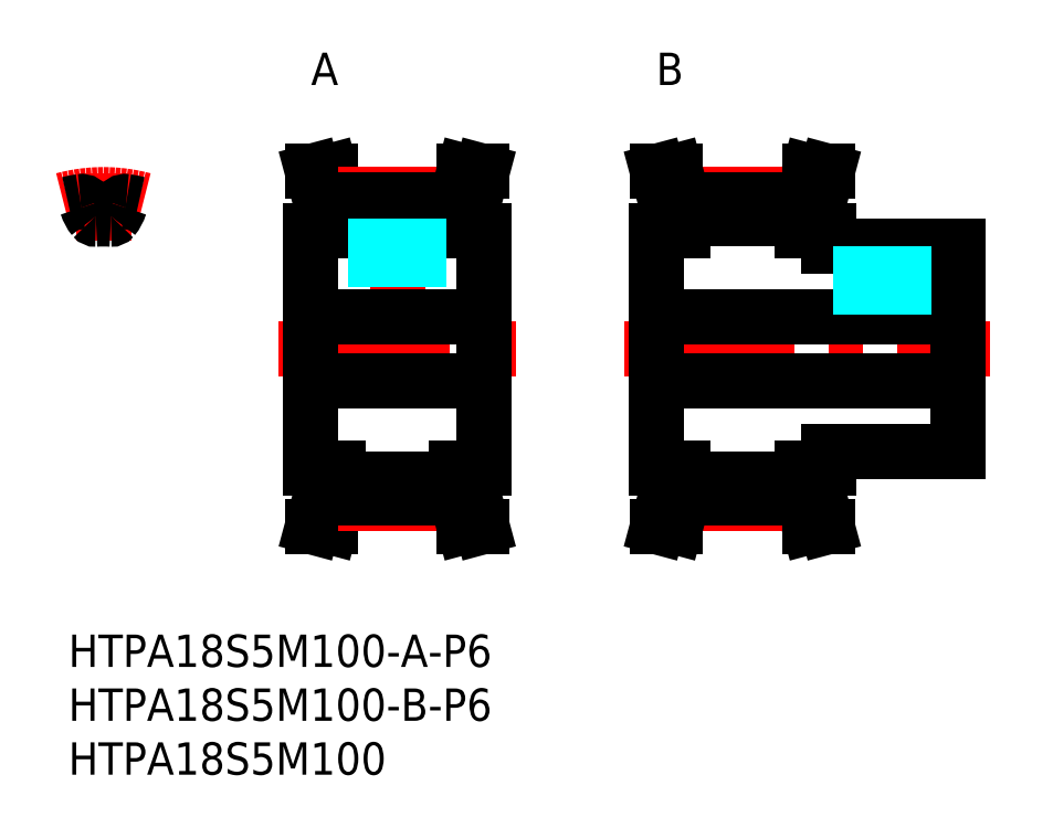
<metadata>
{"format":"dxf","ext":"dxf","renderer":"ezdxf+matplotlib","layout":"modelspace","background":"white","min_lineweight":24,"dpi":150}
</metadata>
<code>
0
SECTION
2
ENTITIES
0
LINE
8
MSM_CENTER
10
51.5
20
26.5
30
0
11
85.5
21
26.5
31
0
0
LINE
8
MSM_CONTINUOUS
10
68
20
12.66
30
0
11
68.71
21
10
31
0
0
LINE
8
MSM_CONTINUOUS
10
68
20
40.34
30
0
11
68.71
21
43
31
0
0
LINE
8
MSM_CONTINUOUS
10
68
20
37.5
30
0
11
70.5
21
37.5
31
0
0
LINE
8
MSM_CONTINUOUS
10
68
20
15.5
30
0
11
70.5
21
15.5
31
0
0
LINE
8
MSM_CENTER
10
19.5
20
26.5
30
0
11
41.5
21
26.5
31
0
0
LINE
8
MSM_CONTINUOUS
10
25
20
40.34
30
0
11
24.29
21
43
31
0
0
LINE
8
MSM_CONTINUOUS
10
25
20
12.66
30
0
11
24.29
21
10
31
0
0
LINE
8
MSM_CONTINUOUS
10
22.5
20
15.5
30
0
11
25
21
15.5
31
0
0
LINE
8
MSM_CONTINUOUS
10
22.5
20
37.5
30
0
11
25
21
37.5
31
0
0
LINE
8
MSM_CONTINUOUS
10
22.5
20
15.5
30
0
11
22.5
21
37.5
31
0
0
LINE
8
MSM_CONTINUOUS
10
23.4
20
15.5
30
0
11
23.4
21
12.87
31
0
0
LINE
8
MSM_CONTINUOUS
10
23.4
20
12.87
30
0
11
22.63
21
10
31
0
0
LINE
8
MSM_CONTINUOUS
10
22.63
20
10
30
0
11
24.29
21
10
31
0
0
LINE
8
MSM_CONTINUOUS
10
23.4
20
37.5
30
0
11
23.4
21
40.13
31
0
0
LINE
8
MSM_CONTINUOUS
10
23.4
20
40.13
30
0
11
22.63
21
43
31
0
0
LINE
8
MSM_CONTINUOUS
10
22.63
20
43
30
0
11
24.29
21
43
31
0
0
LINE
8
MSM_CONTINUOUS
10
38.5
20
15.5
30
0
11
38.5
21
37.5
31
0
0
LINE
8
MSM_CONTINUOUS
10
25
20
12.65
30
0
11
25
21
15.5
31
0
0
LINE
8
MSM_CONTINUOUS
10
36
20
12.66
30
0
11
36
21
15.5
31
0
0
LINE
8
MSM_CONTINUOUS
10
37.6
20
15.5
30
0
11
37.6
21
12.87
31
0
0
LINE
8
MSM_CENTER
10
25
20
12.18
30
0
11
36
21
12.18
31
0
0
LINE
8
MSM_CONTINUOUS
10
25
20
12.65
30
0
11
36
21
12.66
31
0
0
LINE
8
MSM_CONTINUOUS
10
36
20
12.66
30
0
11
36.71
21
10
31
0
0
LINE
8
MSM_CONTINUOUS
10
37.6
20
12.87
30
0
11
38.37
21
10
31
0
0
LINE
8
MSM_CONTINUOUS
10
38.37
20
10
30
0
11
36.71
21
10
31
0
0
LINE
8
MSM_CONTINUOUS
10
25
20
14.43
30
0
11
36
21
14.43
31
0
0
LINE
8
MSM_CONTINUOUS
10
36
20
15.5
30
0
11
38.5
21
15.5
31
0
0
LINE
8
MSM_CONTINUOUS
10
55.4
20
15.5
30
0
11
55.4
21
12.87
31
0
0
LINE
8
MSM_CONTINUOUS
10
68
20
12.65
30
0
11
68
21
15.5
31
0
0
LINE
8
MSM_CONTINUOUS
10
57
20
12.65
30
0
11
57
21
15.5
31
0
0
LINE
8
MSM_CENTER
10
57
20
12.17
30
0
11
68
21
12.17
31
0
0
LINE
8
MSM_CONTINUOUS
10
57
20
12.65
30
0
11
68
21
12.65
31
0
0
LINE
8
MSM_CONTINUOUS
10
54.63
20
10
30
0
11
56.29
21
10
31
0
0
LINE
8
MSM_CONTINUOUS
10
55.4
20
12.87
30
0
11
54.63
21
10
31
0
0
LINE
8
MSM_CONTINUOUS
10
57
20
12.66
30
0
11
56.29
21
10
31
0
0
LINE
8
MSM_CONTINUOUS
10
57
20
14.42
30
0
11
68
21
14.42
31
0
0
LINE
8
MSM_CONTINUOUS
10
54.5
20
15.5
30
0
11
57
21
15.5
31
0
0
LINE
8
MSM_CENTER
10
30.5
20
28
30
0
11
30.5
21
42.82
31
0
0
LINE
8
MSM_CONTINUOUS
10
36
20
37.5
30
0
11
36
21
40.34
31
0
0
LINE
8
MSM_CONTINUOUS
10
25
20
37.5
30
0
11
25
21
40.34
31
0
0
LINE
8
MSM_CONTINUOUS
10
37.6
20
37.5
30
0
11
37.6
21
40.13
31
0
0
LINE
8
MSM_CONTINUOUS
10
36
20
37.5
30
0
11
38.5
21
37.5
31
0
0
LINE
8
MSM_CENTER
10
25
20
40.82
30
0
11
36
21
40.82
31
0
0
LINE
8
MSM_CONTINUOUS
10
25
20
38.57
30
0
11
36
21
38.57
31
0
0
LINE
8
MSM_CONTINUOUS
10
25
20
40.34
30
0
11
36
21
40.34
31
0
0
LINE
8
MSM_CONTINUOUS
10
36
20
40.34
30
0
11
36.71
21
43
31
0
0
LINE
8
MSM_CONTINUOUS
10
37.6
20
40.13
30
0
11
38.37
21
43
31
0
0
LINE
8
MSM_CONTINUOUS
10
38.37
20
43
30
0
11
36.71
21
43
31
0
0
LINE
8
MSM_CONTINUOUS
10
55.4
20
37.5
30
0
11
55.4
21
40.13
31
0
0
LINE
8
MSM_CONTINUOUS
10
68
20
37.5
30
0
11
68
21
40.34
31
0
0
LINE
8
MSM_CONTINUOUS
10
57
20
37.5
30
0
11
57
21
40.34
31
0
0
LINE
8
MSM_CONTINUOUS
10
54.5
20
37.5
30
0
11
57
21
37.5
31
0
0
LINE
8
MSM_CENTER
10
57
20
40.82
30
0
11
68
21
40.82
31
0
0
LINE
8
MSM_CONTINUOUS
10
57
20
38.57
30
0
11
68
21
38.57
31
0
0
LINE
8
MSM_CONTINUOUS
10
57
20
40.34
30
0
11
68
21
40.34
31
0
0
LINE
8
MSM_CONTINUOUS
10
54.63
20
43
30
0
11
56.29
21
43
31
0
0
LINE
8
MSM_CONTINUOUS
10
55.4
20
40.13
30
0
11
54.63
21
43
31
0
0
LINE
8
MSM_CONTINUOUS
10
57
20
40.34
30
0
11
56.29
21
43
31
0
0
LINE
8
MSM_CONTINUOUS
10
82.5
20
17
30
0
11
82.5
21
36
31
0
0
LINE
8
MSM_CONTINUOUS
10
69.6
20
15.5
30
0
11
69.6
21
12.87
31
0
0
LINE
8
MSM_CONTINUOUS
10
70.37
20
10
30
0
11
68.71
21
10
31
0
0
LINE
8
MSM_CONTINUOUS
10
69.6
20
12.87
30
0
11
70.37
21
10
31
0
0
LINE
8
MSM_CONTINUOUS
10
70.5
20
17
30
0
11
82.5
21
17
31
0
0
LINE
8
MSM_CONTINUOUS
10
70.5
20
15.5
30
0
11
70.5
21
17
31
0
0
LINE
8
MSM_CENTER
10
75.5
20
28
30
0
11
75.5
21
38
31
0
0
LINE
8
MSM_CONTINUOUS
10
69.6
20
37.5
30
0
11
69.6
21
40.13
31
0
0
LINE
8
MSM_CONTINUOUS
10
70.5
20
36
30
0
11
82.5
21
36
31
0
0
LINE
8
MSM_CONTINUOUS
10
70.5
20
36
30
0
11
70.5
21
37.5
31
0
0
LINE
8
MSM_CONTINUOUS
10
69.6
20
40.13
30
0
11
70.37
21
43
31
0
0
LINE
8
MSM_CONTINUOUS
10
70.37
20
43
30
0
11
68.71
21
43
31
0
0
LINE
8
MSM_CENTER
10
3.25
20
42.82
30
0
11
3.25
21
36.57
31
0
0
ARC
8
MSM_CENTER
10
3.25
20
26.5
30
0
40
14.33
50
74.82
51
105.2
0
ARC
8
MSM_CONTINUOUS
10
3.25
20
26.5
30
0
40
13.85
50
98.83
51
103.6
0
ARC
8
MSM_CONTINUOUS
10
1.625
20
40.73
30
0
40
3.275
50
320.6
51
343.5
0
ARC
8
MSM_CONTINUOUS
10
4.875
20
40.73
30
0
40
3.275
50
196.5
51
219.4
0
ARC
8
MSM_CONTINUOUS
10
3.25
20
26.5
30
0
40
12.08
50
86.69
51
93.31
0
ARC
8
MSM_CONTINUOUS
10
3.25
20
26.5
30
0
40
13.85
50
76.42
51
81.17
0
INSERT
8
MSM_CONTINUOUS
2
*U3
10
0
20
0
30
0
0
INSERT
8
MSM_CONTINUOUS
2
*U4
10
0
20
0
30
0
0
INSERT
8
MSM_CONTINUOUS
2
*U5
10
0
20
0
30
0
0
LINE
8
MSM_CONTINUOUS
10
54.5
20
15.5
30
0
11
54.5
21
37.5
31
0
0
INSERT
8
MSM_CONTINUOUS
2
*U6
10
0
20
0
30
0
0
INSERT
8
MSM_CONTINUOUS
2
*U7
10
0
20
0
30
0
0
ARC
8
MSM_CONTINUOUS
10
3.961
20
38.8
30
0
40
0.25
50
266.7
51
320.6
0
ARC
8
MSM_CONTINUOUS
10
2.539
20
38.8
30
0
40
0.25
50
219.4
51
273.3
0
ARC
8
MSM_CONTINUOUS
10
5.292
20
39.64
30
0
40
0.55
50
81.17
51
163.5
0
ARC
8
MSM_CONTINUOUS
10
1.208
20
39.64
30
0
40
0.55
50
16.54
51
98.83
0
LINE
8
MSM_DASHED
10
32.5
20
38.57
30
0
11
32.5
21
29.5
31
0
0
LINE
8
MSM_DASHED
10
32.12
20
38.57
30
0
11
32.12
21
29.5
31
0
0
LINE
8
MSM_DASHED
10
28.88
20
38.57
30
0
11
28.88
21
29.5
31
0
0
LINE
8
MSM_DASHED
10
28.5
20
38.57
30
0
11
28.5
21
29.5
31
0
0
LINE
8
MSM_CONTINUOUS
10
22.5
20
29.5
30
0
11
38.5
21
29.5
31
0
0
LINE
8
MSM_CONTINUOUS
10
22.5
20
23.5
30
0
11
38.5
21
23.5
31
0
0
LINE
8
MSM_CONTINUOUS
10
54.5
20
23.5
30
0
11
82.5
21
23.5
31
0
0
LINE
8
MSM_CONTINUOUS
10
54.5
20
29.5
30
0
11
82.5
21
29.5
31
0
0
LINE
8
MSM_DASHED
10
77.5
20
36
30
0
11
77.5
21
29.5
31
0
0
LINE
8
MSM_DASHED
10
77.12
20
36
30
0
11
77.12
21
29.5
31
0
0
LINE
8
MSM_DASHED
10
73.88
20
36
30
0
11
73.88
21
29.5
31
0
0
LINE
8
MSM_DASHED
10
73.5
20
36
30
0
11
73.5
21
29.5
31
0
0
ENDSEC
0
EOF

</code>
